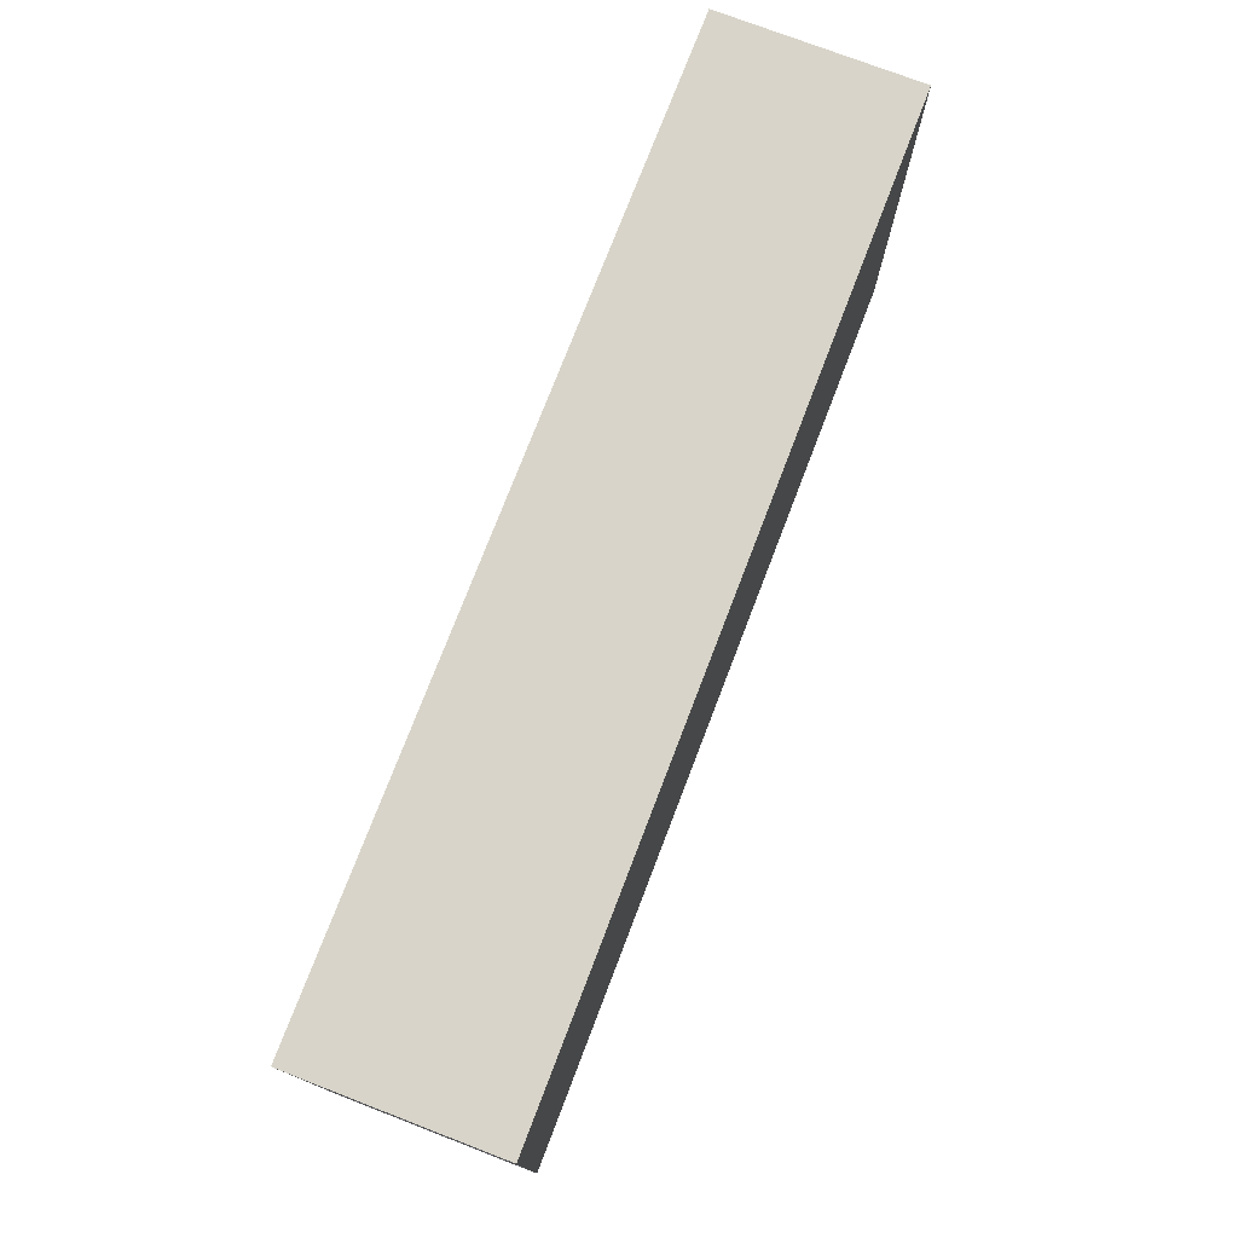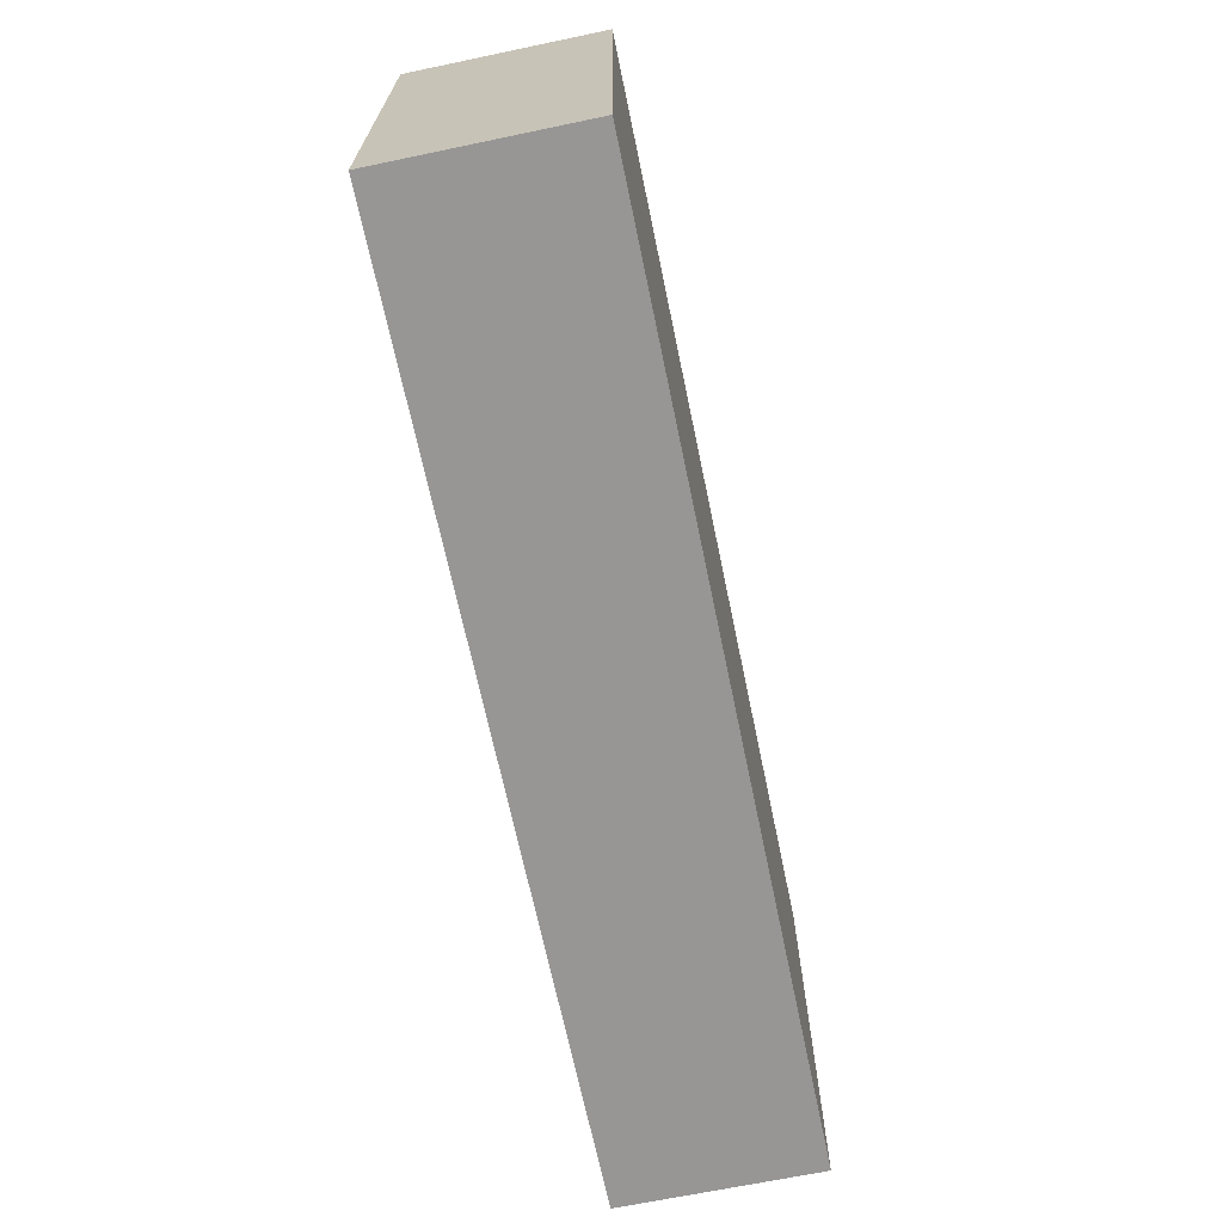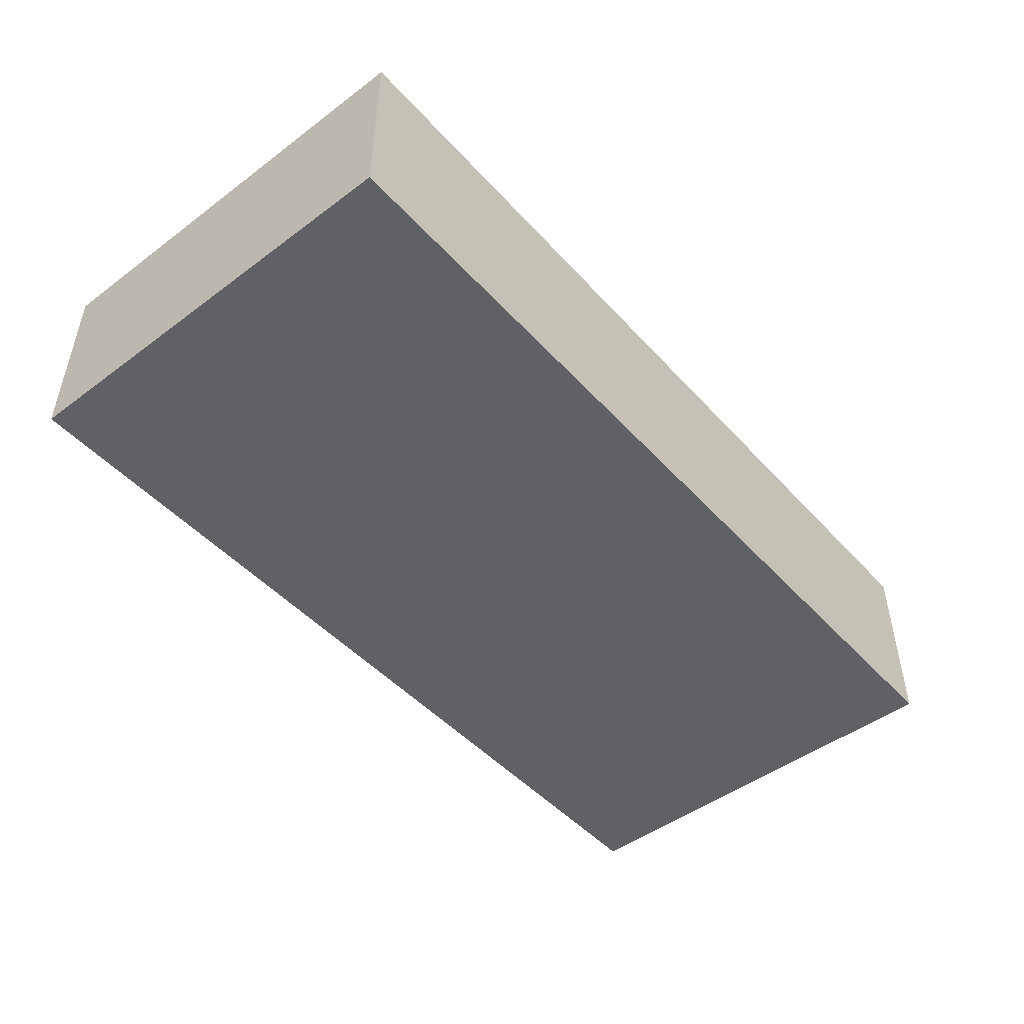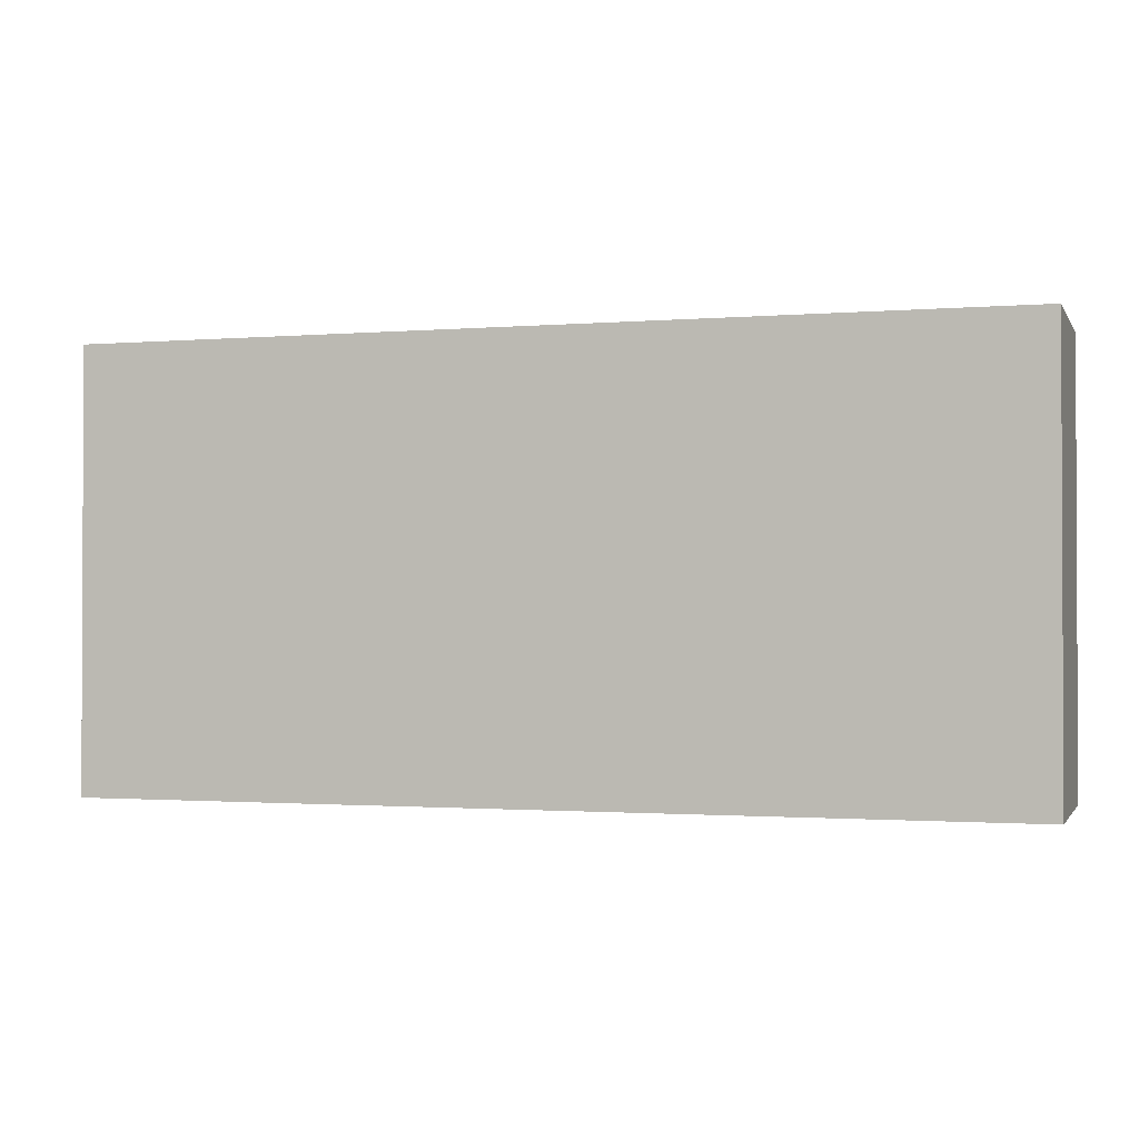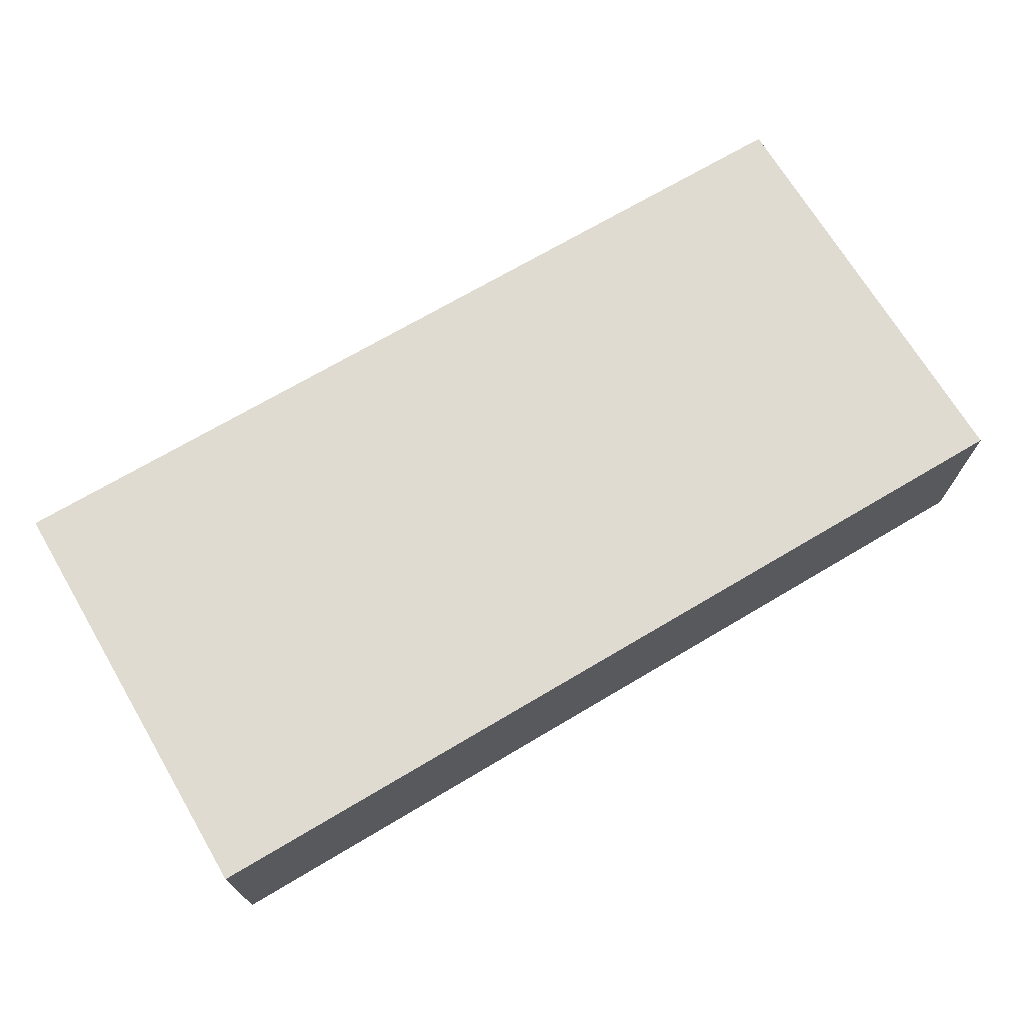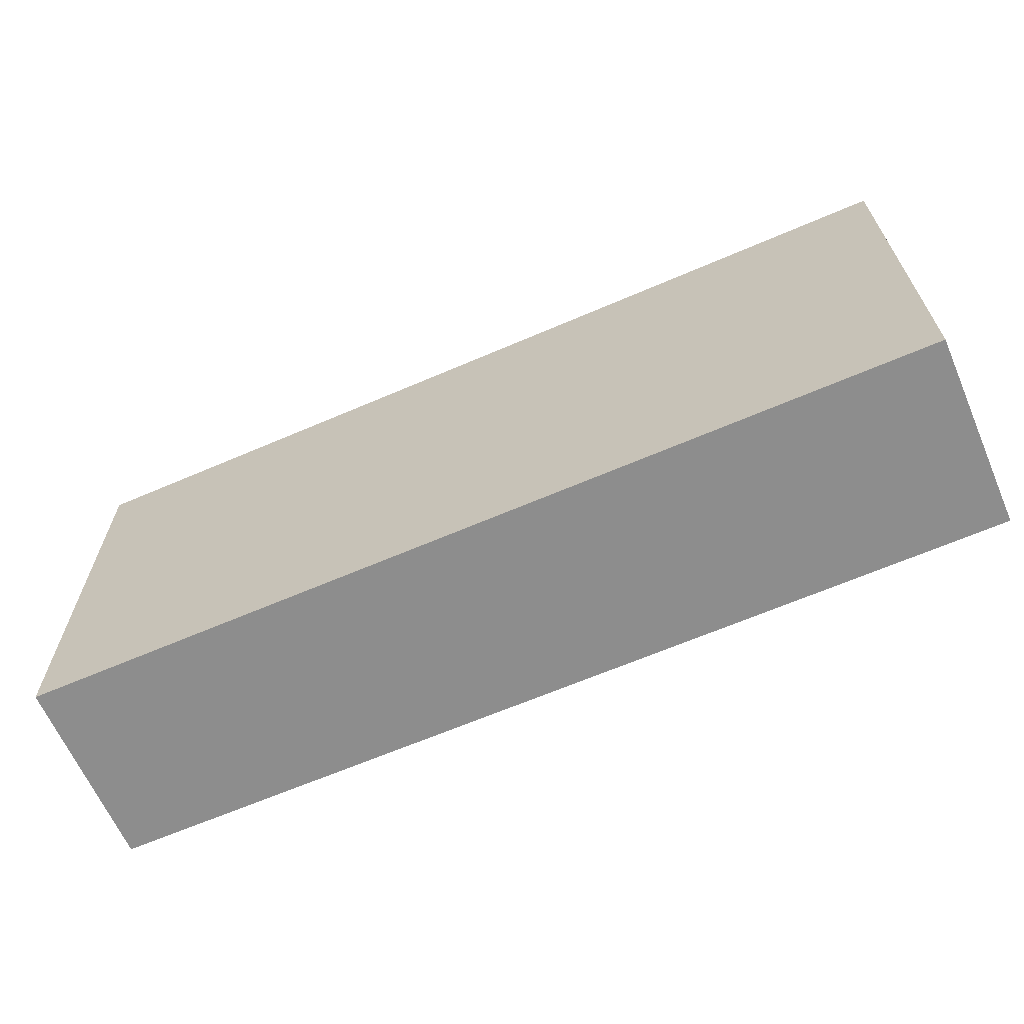
<metadata>
{"format":"obj","ext":"obj","renderer":"f3d","projection":"perspective","resolution":1024,"background":"white","views":[{"elev":75.6,"azim":111.0,"up":"+Z"},{"elev":-67.9,"azim":-78.2,"up":"+Z"},{"elev":-47.9,"azim":129.9,"up":"+Y"},{"elev":-1.3,"azim":16.9,"up":"+Z"},{"elev":70.2,"azim":149.3,"up":"+Y"},{"elev":-64.6,"azim":23.5,"up":"+Z"}]}
</metadata>
<code>
o mesh26/mesh26-geometry#mesh26-geometry
v 0.09021 -0.1559 -0.05893
v 0.02055 -0.1559 -0.02593
v 0.02055 -0.1559 -0.05893
v 0.09021 -0.1559 -0.02593
v 0.02055 -0.1412 -0.05893
v 0.09021 -0.1412 -0.02593
v 0.02055 -0.1412 -0.02593
v 0.09021 -0.1412 -0.05893
f 1 2 3
f 2 1 4
f 3 2 1
f 4 1 2
f 2 5 3
f 3 5 2
f 5 1 3
f 3 1 5
f 1 6 4
f 4 6 1
f 6 2 4
f 4 2 6
f 5 2 7
f 7 2 5
f 1 5 8
f 8 5 1
f 6 1 8
f 8 1 6
f 2 6 7
f 7 6 2
f 6 5 7
f 7 5 6
f 5 6 8
f 8 6 5

</code>
